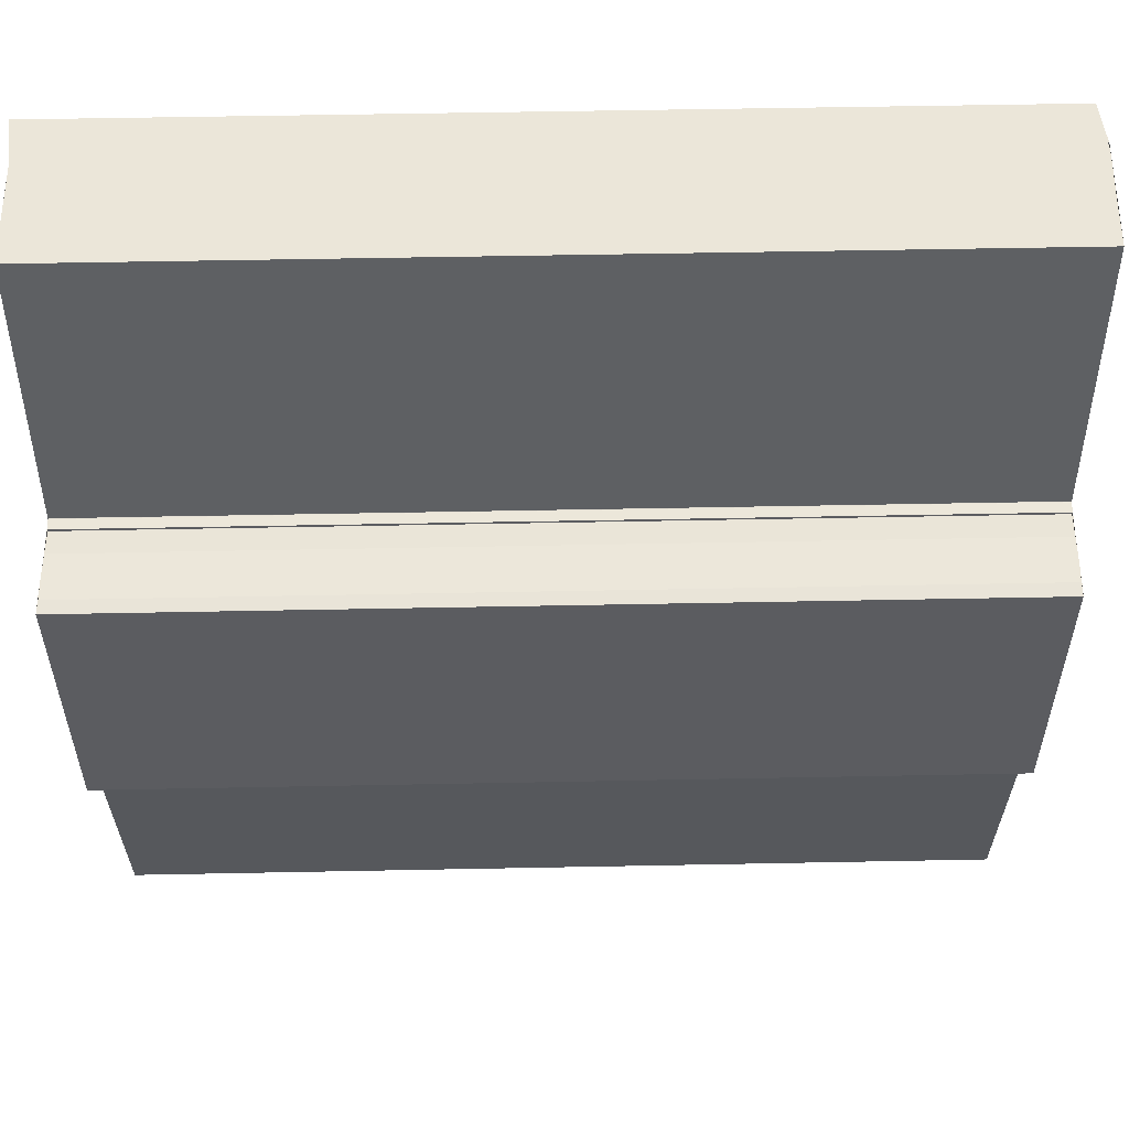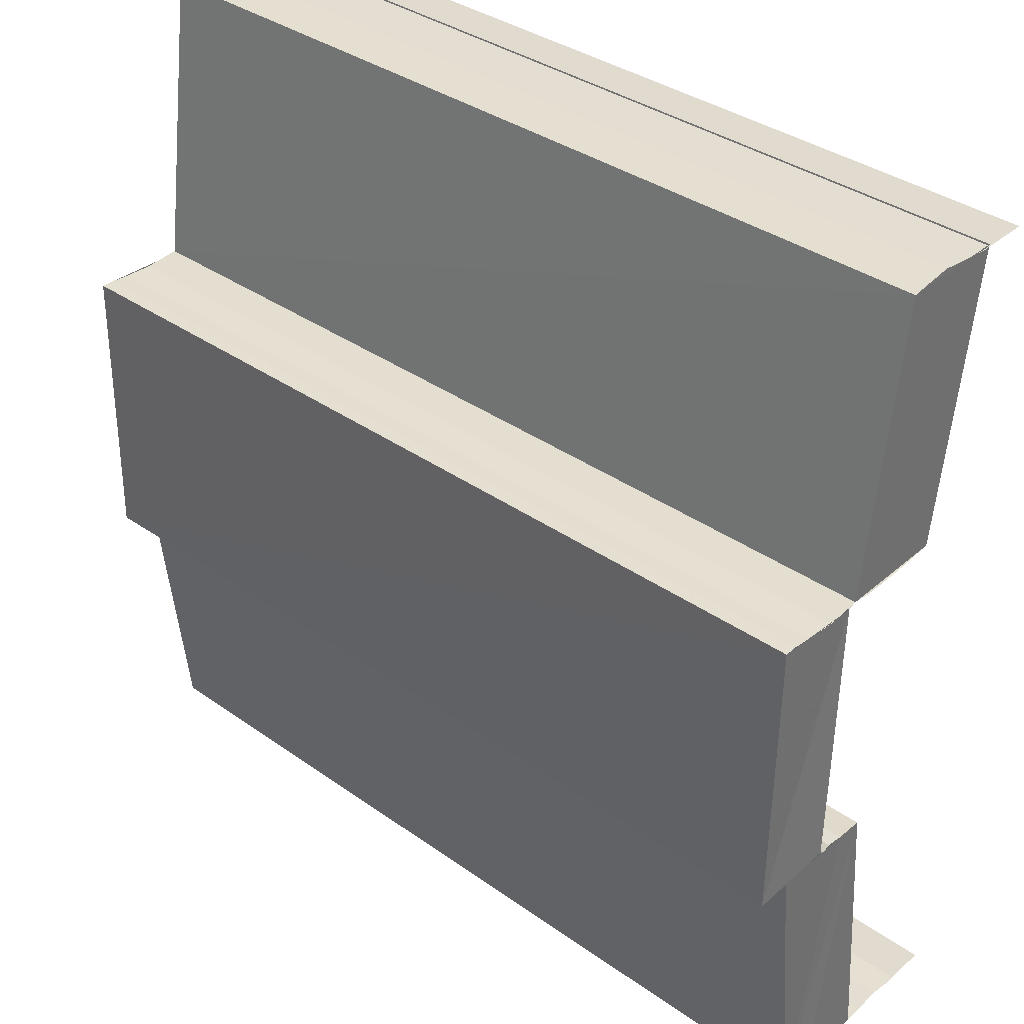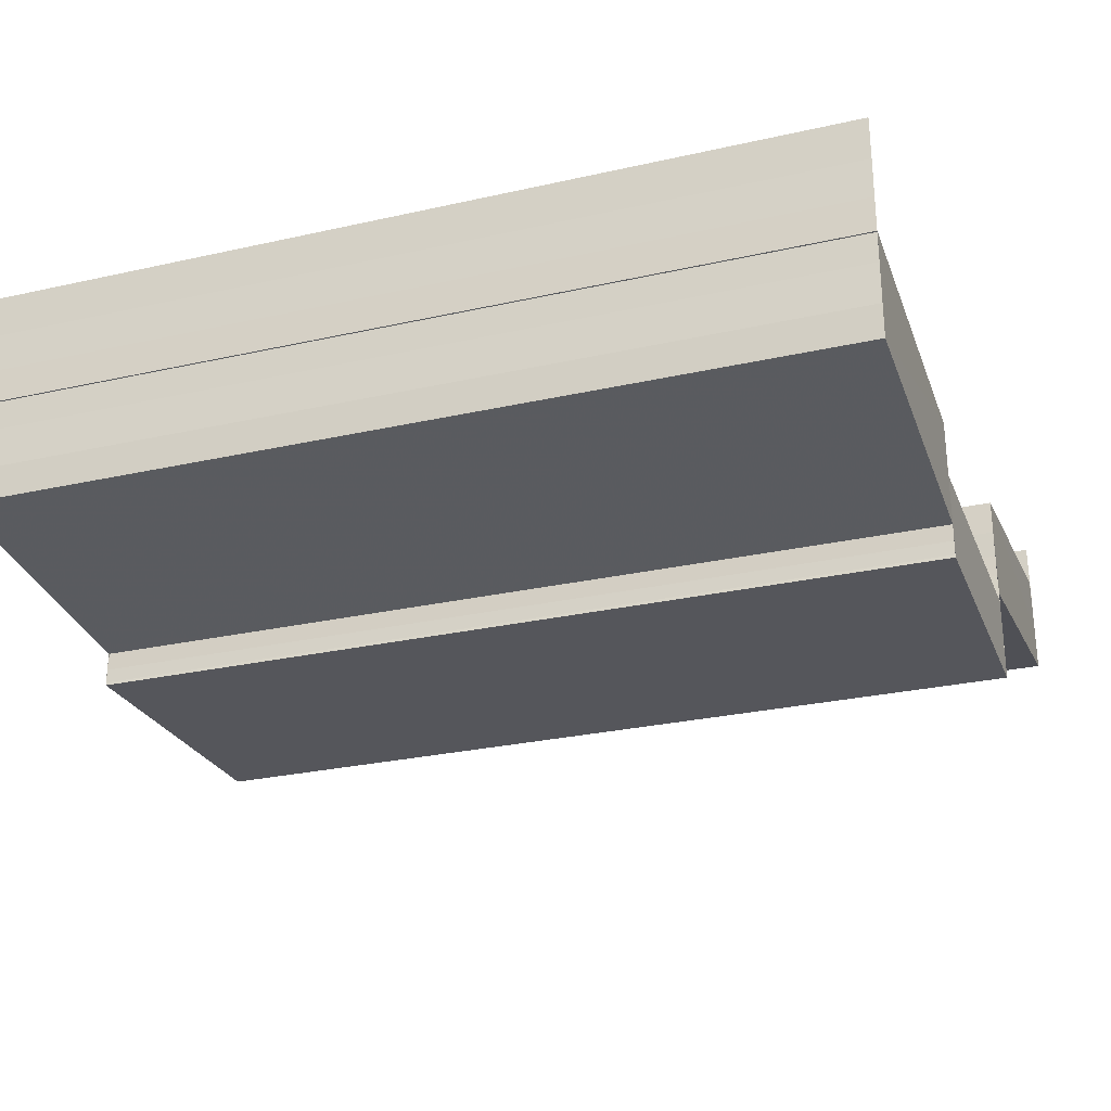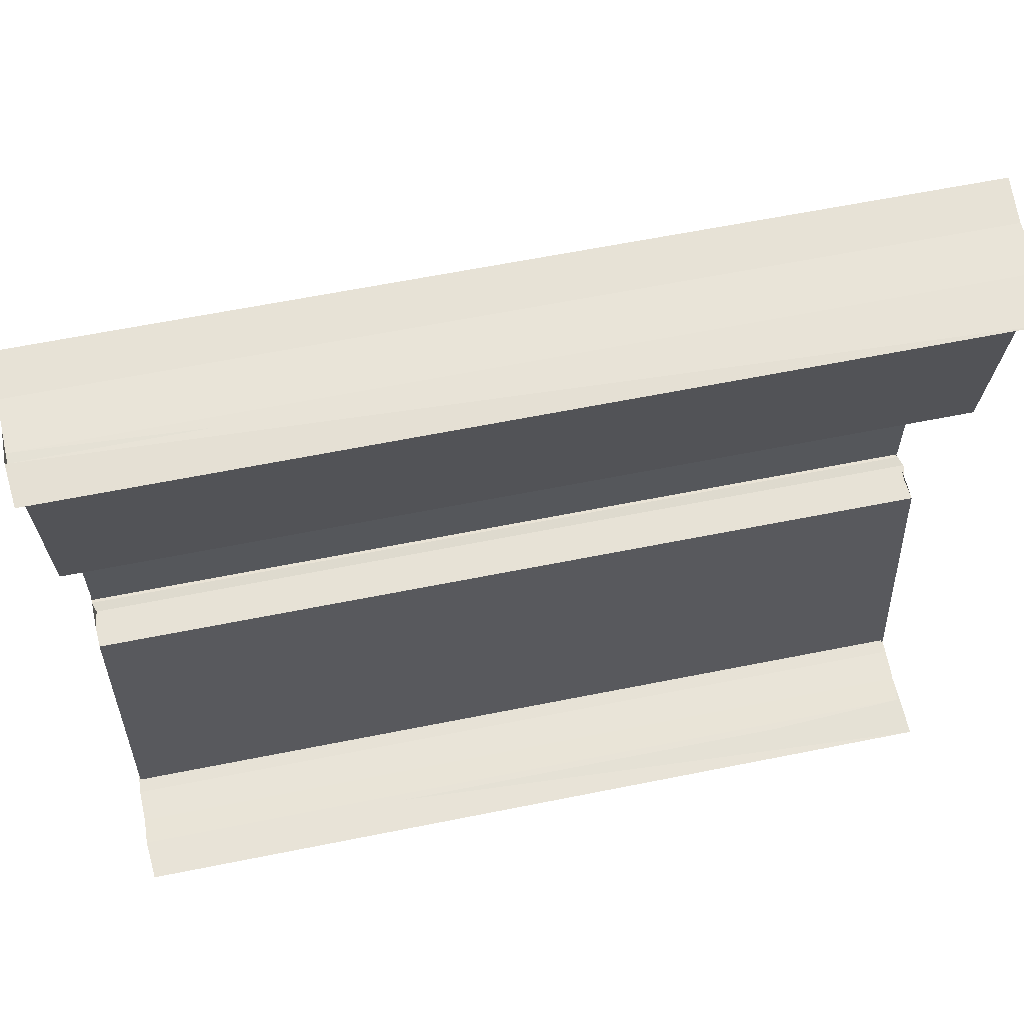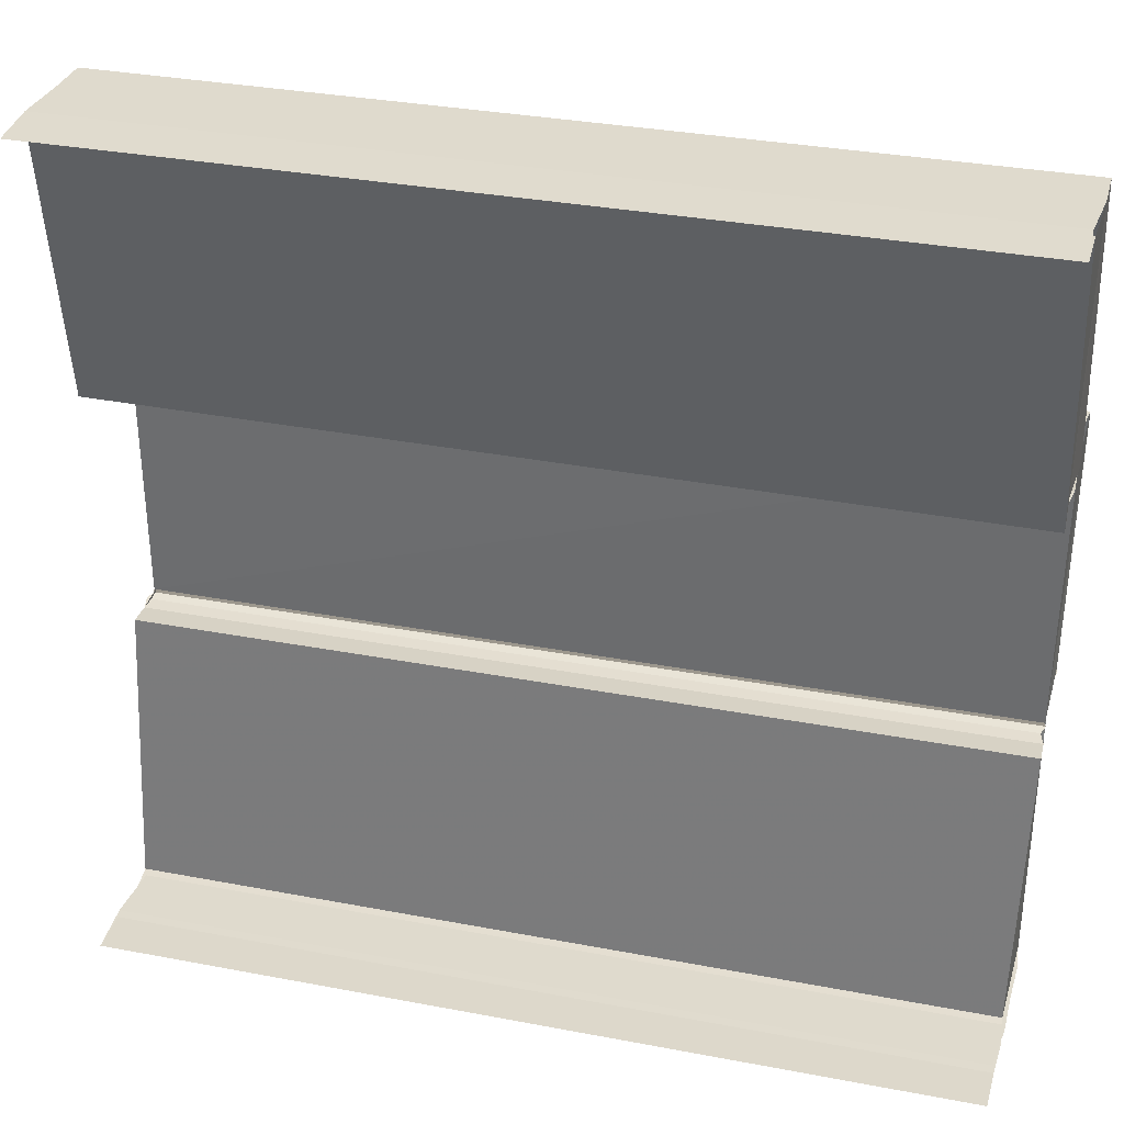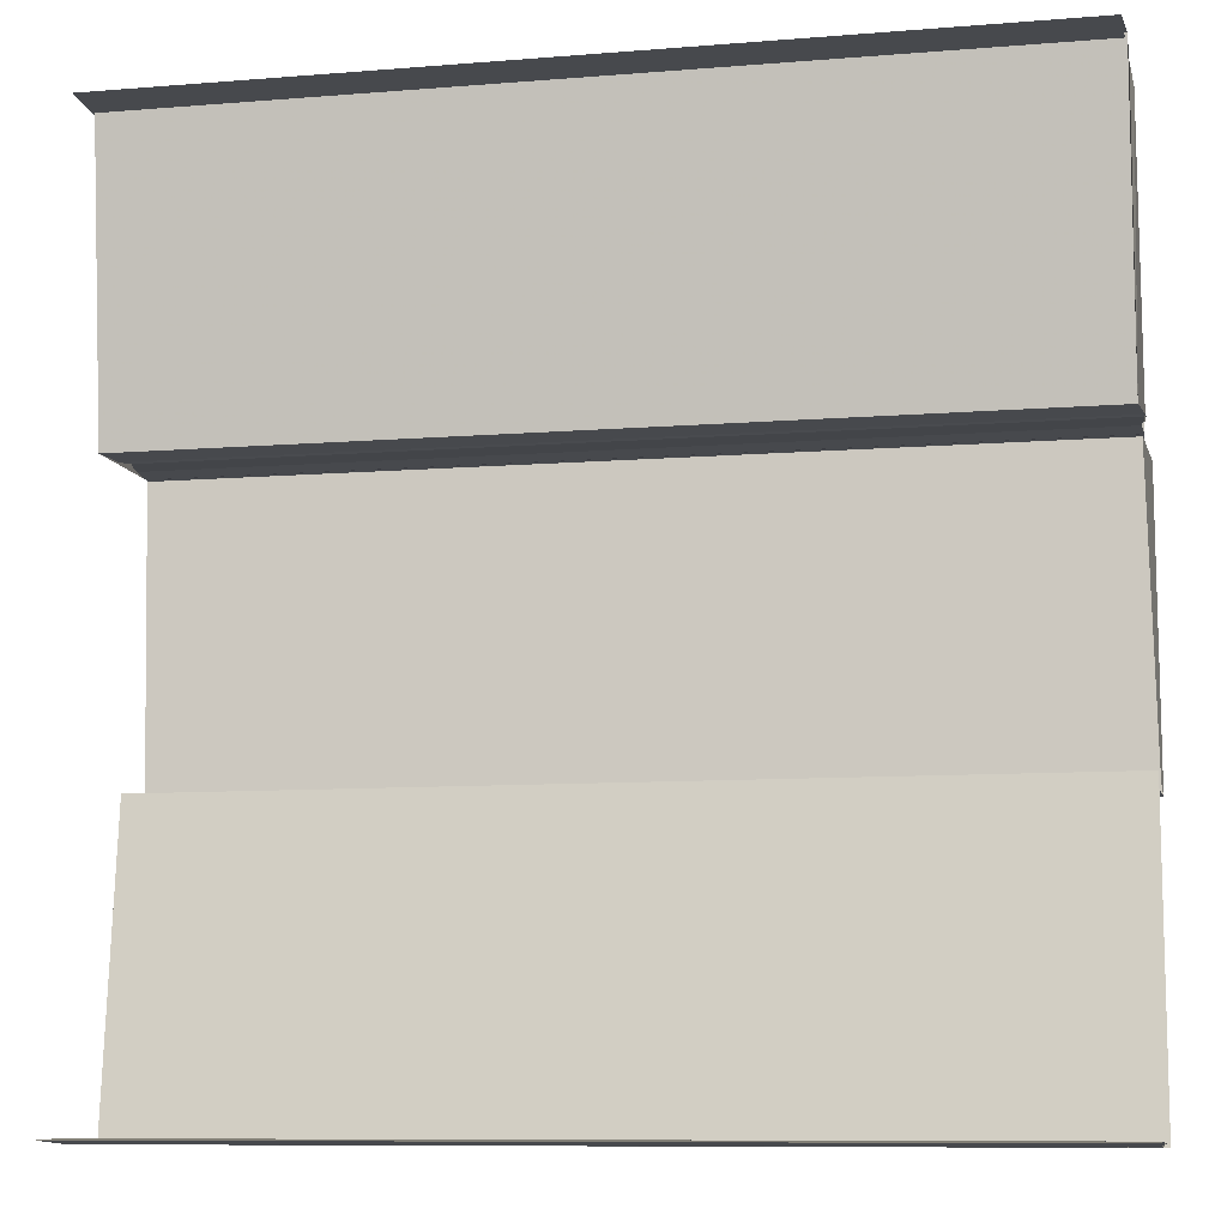
<metadata>
{"format":"obj","ext":"obj","renderer":"f3d","projection":"perspective","resolution":1024,"background":"white","views":[{"elev":56.0,"azim":178.7,"up":"+Y"},{"elev":37.1,"azim":-137.9,"up":"+Y"},{"elev":-27.2,"azim":19.4,"up":"+Z"},{"elev":62.0,"azim":-11.6,"up":"+Y"},{"elev":33.4,"azim":14.9,"up":"+Y"},{"elev":-10.7,"azim":12.0,"up":"+Y"}]}
</metadata>
<code>
o 3402
v 2166 1870 12.4
v 2166 1870 12.4
v 2166 1870 12.4
v 2166 1870 12.41
v 2166 1870 12.4
v 2166 1870 12.41
v 2166 1870 12.41
v 2166 1870 12.4
v 2166 1870 12.4
v 2166 1870 12.4
v 2166 1870 12.4
v 2166 1870 12.4
v 2166 1870 12.4
v 2166 1870 12.4
v 2166 1870 12.4
v 2166 1870 12.41
v 2166 1870 12.41
v 2166 1870 12.41
v 2166 1870 12.4
v 2166 1870 12.4
v 2166 1870 12.4
v 2166 1870 12.4
v 2166 1870 12.4
v 2166 1870 12.4
v 2166 1870 12.4
v 2166 1870 12.4
v 2166 1870 12.4
v 2166 1870 12.4
v 2166 1870 12.4
v 2166 1870 12.4
v 2166 1870 12.4
v 2166 1870 12.4
v 2166 1870 12.4
v 2166 1870 12.4
v 2166 1870 12.4
v 2166 1870 12.4
v 2166 1870 12.4
v 2166 1870 12.4
v 2166 1870 12.4
v 2166 1870 12.4
v 2166 1870 12.4
v 2166 1870 12.4
v 2166 1870 12.4
v 2166 1870 12.4
v 2166 1870 12.4
v 2166 1870 12.4
v 2166 1870 12.4
v 2166 1870 12.4
v 2166 1870 12.4
v 2166 1870 12.4
v 2166 1870 12.4
v 2166 1870 12.4
v 2166 1870 12.4
v 2166 1870 12.41
v 2166 1870 12.41
v 2166 1870 12.4
v 2166 1870 12.41
v 2166 1870 12.4
v 2166 1870 12.41
v 2166 1870 12.4
v 2166 1870 12.4
v 2166 1870 12.4
v 2166 1870 12.4
v 2166 1870 12.4
v 2166 1870 12.4
v 2166 1870 12.4
v 2166 1870 12.4
v 2166 1870 12.4
v 2166 1870 12.4
v 2166 1870 12.4
v 2166 1870 12.4
v 2166 1870 12.4
v 2166 1870 12.4
v 2166 1870 12.4
v 2166 1870 12.4
v 2166 1870 12.4
v 2166 1870 12.4
v 2166 1870 12.4
v 2166 1870 12.4
v 2166 1870 12.4
v 2166 1870 12.4
v 2166 1870 12.4
v 2166 1870 12.4
v 2166 1870 12.4
v 2166 1870 12.4
v 2166 1870 12.4
v 2166 1870 12.4
v 2166 1870 12.4
v 2166 1870 12.4
v 2166 1870 12.4
v 2166 1870 12.4
v 2166 1870 12.4
v 2166 1870 12.4
v 2166 1870 12.4
v 2166 1870 12.4
v 2166 1870 12.4
v 2166 1870 12.4
v 2166 1870 12.4
v 2166 1870 12.4
v 2166 1870 12.4
v 2166 1870 12.4
v 2166 1870 12.4
v 2166 1870 12.4
v 2166 1870 12.4
v 2166 1870 12.4
v 2166 1870 12.4
v 2166 1870 12.4
v 2166 1870 12.4
v 2166 1870 12.4
v 2166 1870 12.4
v 2166 1870 12.4
v 2166 1870 12.4
v 2166 1870 12.4
v 2166 1870 12.4
v 2166 1870 12.4
v 2166 1870 12.4
v 2166 1870 12.4
v 2166 1870 12.4
v 2166 1870 12.4
v 2166 1870 12.4
v 2166 1870 12.4
v 2166 1870 12.4
v 2166 1870 12.4
v 2166 1870 12.4
v 2166 1870 12.4
v 2166 1870 12.41
v 2166 1870 12.4
v 2166 1870 12.4
v 2166 1870 12.4
v 2166 1870 12.4
v 2166 1870 12.41
v 2166 1870 12.41
v 2166 1870 12.41
v 2166 1870 12.41
v 2166 1870 12.41
v 2166 1870 12.4
v 2166 1870 12.4
v 2166 1870 12.4
v 2166 1870 12.4
v 2166 1870 12.4
v 2166 1870 12.4
v 2166 1870 12.4
v 2166 1870 12.4
v 2166 1870 12.4
v 2166 1870 12.4
f 1 2 3
f 4 1 3
f 2 5 3
f 6 7 4
f 7 8 2
f 8 9 10
f 11 12 5
f 12 13 5
f 13 14 15
f 16 3 17
f 17 18 16
f 19 20 21
f 22 23 20
f 24 25 22
f 26 24 22
f 24 27 25
f 27 28 25
f 27 29 28
f 29 30 28
f 29 31 30
f 32 26 33
f 26 34 35
f 36 37 30
f 38 39 31
f 37 40 41
f 42 38 43
f 44 41 43
f 44 43 45
f 46 44 45
f 46 45 47
f 48 46 47
f 48 47 49
f 50 48 51
f 52 53 54
f 55 56 57
f 56 58 59
f 60 61 62
f 61 63 64
f 65 66 67
f 68 69 65
f 70 68 71
f 68 72 69
f 72 73 69
f 72 74 73
f 74 75 73
f 76 77 75
f 77 78 75
f 78 79 80
f 81 82 74
f 82 83 84
f 85 81 86
f 87 88 86
f 87 86 89
f 90 87 89
f 90 89 91
f 91 92 93
f 94 90 95
f 96 97 98
f 97 99 100
f 101 102 103
f 102 104 105
f 106 107 108
f 109 110 111
f 110 112 113
f 114 115 116
f 117 118 115
f 119 120 117
f 121 119 117
f 119 122 120
f 122 123 120
f 122 124 123
f 124 125 123
f 126 125 124
f 127 121 128
f 121 129 130
f 131 132 125
f 132 131 133
f 134 135 133
f 134 133 136
f 137 134 136
f 137 136 138
f 139 137 140
f 141 142 143
f 142 144 145

</code>
